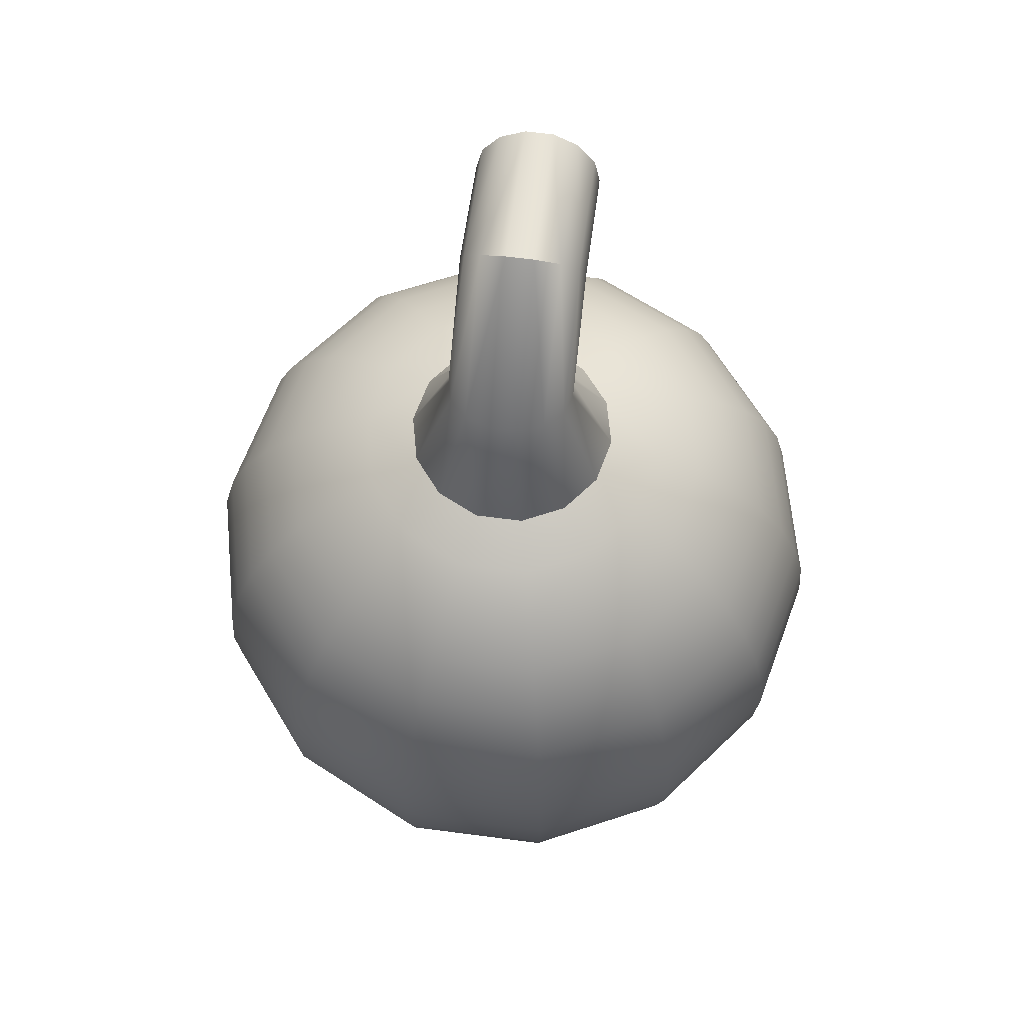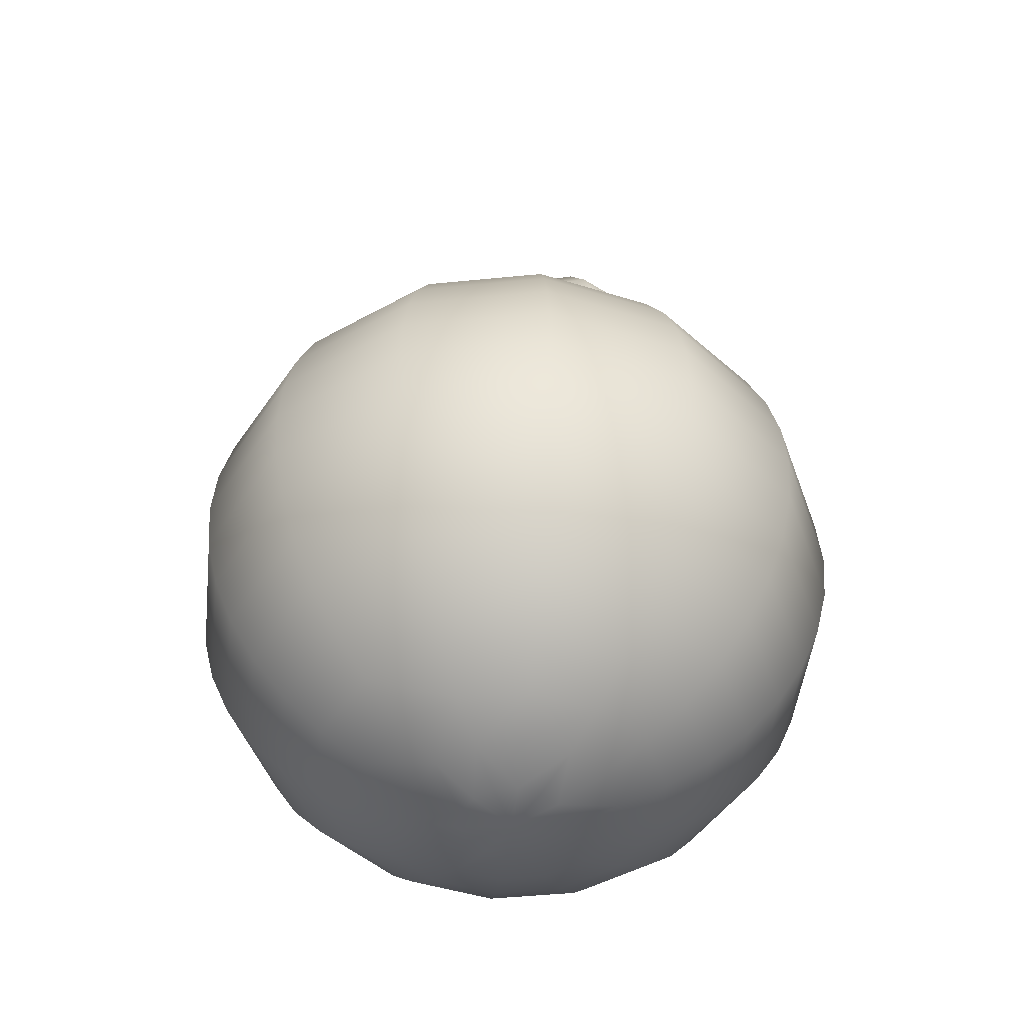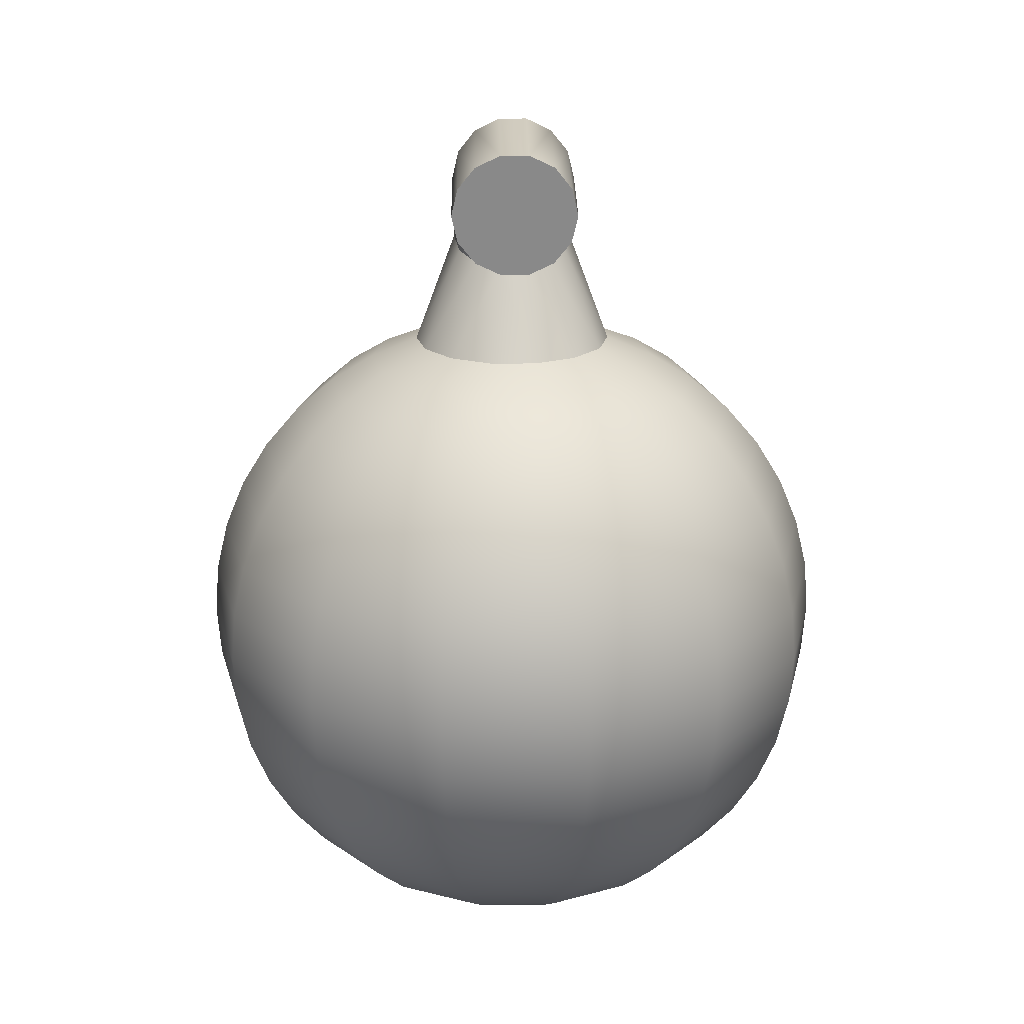
<metadata>
{"format":"obj","ext":"obj","renderer":"f3d","projection":"perspective","resolution":1024,"background":"white","views":[{"elev":65.3,"azim":7.5,"up":"+Y"},{"elev":-47.4,"azim":57.8,"up":"+Y"},{"elev":20.3,"azim":179.2,"up":"+Y"}]}
</metadata>
<code>
o Fruit
v 0.1409 -0.9877 -0.06787
v 0.09753 -0.9877 -0.1223
v 0.1927 -0.9511 -0.2416
v 0.2784 -0.9511 -0.1341
v 0.03481 -0.9877 -0.1525
v 0.06876 -0.9511 -0.3013
v -0.03481 -0.9877 -0.1525
v -0.06876 -0.9511 -0.3013
v -0.09753 -0.9877 -0.1223
v -0.1927 -0.9511 -0.2416
v -0.1409 -0.9877 -0.06787
v -0.2784 -0.9511 -0.1341
v -0.1564 -0.9877 -0
v -0.309 -0.9511 -0
v -0.1409 -0.9877 0.06787
v -0.2784 -0.9511 0.1341
v -0.09753 -0.9877 0.1223
v -0.1927 -0.9511 0.2416
v -0.03481 -0.9877 0.1525
v -0.06876 -0.9511 0.3013
v 0.03481 -0.9877 0.1525
v 0.06876 -0.9511 0.3013
v 0.09753 -0.9877 0.1223
v 0.1927 -0.9511 0.2416
v 0.1409 -0.9877 0.06787
v 0.2784 -0.9511 0.1341
v 0.1564 -0.9877 -0
v 0.309 -0.9511 -0
v 0.2831 -0.891 -0.3549
v 0.409 -0.891 -0.197
v 0.101 -0.891 -0.4426
v -0.101 -0.891 -0.4426
v -0.2831 -0.891 -0.3549
v -0.409 -0.891 -0.197
v -0.454 -0.891 -0
v -0.409 -0.891 0.197
v -0.2831 -0.891 0.3549
v -0.101 -0.891 0.4426
v 0.101 -0.891 0.4426
v 0.2831 -0.891 0.3549
v 0.409 -0.891 0.197
v 0.454 -0.891 -0
v 0.3665 -0.809 -0.4595
v 0.5296 -0.809 -0.255
v 0.1308 -0.809 -0.573
v -0.1308 -0.809 -0.573
v -0.3665 -0.809 -0.4595
v -0.5296 -0.809 -0.255
v -0.5878 -0.809 -0
v -0.5296 -0.809 0.255
v -0.3665 -0.809 0.4595
v -0.1308 -0.809 0.573
v 0.1308 -0.809 0.573
v 0.3665 -0.809 0.4595
v 0.5296 -0.809 0.255
v 0.5878 -0.809 -0
v 0.4409 -0.7071 -0.5528
v 0.6371 -0.7071 -0.3068
v 0.1573 -0.7071 -0.6894
v -0.1573 -0.7071 -0.6894
v -0.4409 -0.7071 -0.5528
v -0.6371 -0.7071 -0.3068
v -0.7071 -0.7071 -0
v -0.6371 -0.7071 0.3068
v -0.4409 -0.7071 0.5528
v -0.1573 -0.7071 0.6894
v 0.1573 -0.7071 0.6894
v 0.4409 -0.7071 0.5528
v 0.6371 -0.7071 0.3068
v 0.7071 -0.7071 -0
v 0.5044 -0.5878 -0.6325
v 0.7289 -0.5878 -0.351
v 0.18 -0.5878 -0.7887
v -0.18 -0.5878 -0.7887
v -0.5044 -0.5878 -0.6325
v -0.7289 -0.5878 -0.351
v -0.809 -0.5878 -0
v -0.7289 -0.5878 0.351
v -0.5044 -0.5878 0.6325
v -0.18 -0.5878 0.7887
v 0.18 -0.5878 0.7887
v 0.5044 -0.5878 0.6325
v 0.7289 -0.5878 0.351
v 0.809 -0.5878 -0
v 0.5555 -0.454 -0.6966
v 0.8028 -0.454 -0.3866
v 0.1983 -0.454 -0.8687
v -0.1983 -0.454 -0.8687
v -0.5555 -0.454 -0.6966
v -0.8028 -0.454 -0.3866
v -0.891 -0.454 -0
v -0.8028 -0.454 0.3866
v -0.5555 -0.454 0.6966
v -0.1983 -0.454 0.8687
v 0.1983 -0.454 0.8687
v 0.5555 -0.454 0.6966
v 0.8028 -0.454 0.3866
v 0.891 -0.454 -0
v 0.593 -0.309 -0.7436
v 0.8569 -0.309 -0.4126
v 0.2116 -0.309 -0.9272
v -0.2116 -0.309 -0.9272
v -0.593 -0.309 -0.7436
v -0.8569 -0.309 -0.4126
v -0.9511 -0.309 -0
v -0.8569 -0.309 0.4126
v -0.593 -0.309 0.7436
v -0.2116 -0.309 0.9272
v 0.2116 -0.309 0.9272
v 0.593 -0.309 0.7436
v 0.8569 -0.309 0.4126
v 0.9511 -0.309 -0
v 0.6158 -0.1564 -0.7722
v 0.8899 -0.1564 -0.4285
v 0.2198 -0.1564 -0.9629
v -0.2198 -0.1564 -0.9629
v -0.6158 -0.1564 -0.7722
v -0.8899 -0.1564 -0.4285
v -0.9877 -0.1564 -0
v -0.8899 -0.1564 0.4285
v -0.6158 -0.1564 0.7722
v -0.2198 -0.1564 0.9629
v 0.2198 -0.1564 0.9629
v 0.6158 -0.1564 0.7722
v 0.8899 -0.1564 0.4285
v 0.9877 -0.1564 -0
v 0.6235 0 -0.7818
v 0.901 0 -0.4339
v 0.2225 0 -0.9749
v -0.2225 0 -0.9749
v -0.6235 0 -0.7818
v -0.901 0 -0.4339
v -1 0 0
v -0.901 -0 0.4339
v -0.6235 -0 0.7818
v -0.2225 -0 0.9749
v 0.2225 -0 0.9749
v 0.6235 -0 0.7818
v 0.901 -0 0.4339
v 1 0 0
v 0.6158 0.1564 -0.7722
v 0.8899 0.1564 -0.4285
v 0.2198 0.1564 -0.9629
v -0.2198 0.1564 -0.9629
v -0.6158 0.1564 -0.7722
v -0.8899 0.1564 -0.4285
v -0.9877 0.1564 0
v -0.8899 0.1564 0.4285
v -0.6158 0.1564 0.7722
v -0.2198 0.1564 0.9629
v 0.2198 0.1564 0.9629
v 0.6158 0.1564 0.7722
v 0.8899 0.1564 0.4285
v 0.9877 0.1564 0
v 0.593 0.309 -0.7436
v 0.8569 0.309 -0.4126
v 0.2116 0.309 -0.9272
v -0.2116 0.309 -0.9272
v -0.593 0.309 -0.7436
v -0.8569 0.309 -0.4126
v -0.9511 0.309 0
v -0.8569 0.309 0.4126
v -0.593 0.309 0.7436
v -0.2116 0.309 0.9272
v 0.2116 0.309 0.9272
v 0.593 0.309 0.7436
v 0.8569 0.309 0.4126
v 0.9511 0.309 0
v 0.5555 0.454 -0.6966
v 0.8028 0.454 -0.3866
v 0.1983 0.454 -0.8687
v -0.1983 0.454 -0.8687
v -0.5555 0.454 -0.6966
v -0.8028 0.454 -0.3866
v -0.891 0.454 0
v -0.8028 0.454 0.3866
v -0.5555 0.454 0.6966
v -0.1983 0.454 0.8687
v 0.1983 0.454 0.8687
v 0.5555 0.454 0.6966
v 0.8028 0.454 0.3866
v 0.891 0.454 0
v 0.5044 0.5878 -0.6325
v 0.7289 0.5878 -0.351
v 0.18 0.5878 -0.7887
v -0.18 0.5878 -0.7887
v -0.5044 0.5878 -0.6325
v -0.7289 0.5878 -0.351
v -0.809 0.5878 0
v -0.7289 0.5878 0.351
v -0.5044 0.5878 0.6325
v -0.18 0.5878 0.7887
v 0.18 0.5878 0.7887
v 0.5044 0.5878 0.6325
v 0.7289 0.5878 0.351
v 0.809 0.5878 0
v 0.4409 0.7071 -0.5528
v 0.6371 0.7071 -0.3068
v 0.1573 0.7071 -0.6894
v -0.1573 0.7071 -0.6894
v -0.4409 0.7071 -0.5528
v -0.6371 0.7071 -0.3068
v -0.7071 0.7071 0
v -0.6371 0.7071 0.3068
v -0.4409 0.7071 0.5528
v -0.1573 0.7071 0.6894
v 0.1573 0.7071 0.6894
v 0.4409 0.7071 0.5528
v 0.6371 0.7071 0.3068
v 0.7071 0.7071 0
v 0.3665 0.809 -0.4595
v 0.5296 0.809 -0.255
v 0.1308 0.809 -0.573
v -0.1308 0.809 -0.573
v -0.3665 0.809 -0.4595
v -0.5296 0.809 -0.255
v -0.5878 0.809 0
v -0.5296 0.809 0.255
v -0.3665 0.809 0.4595
v -0.1308 0.809 0.573
v 0.1308 0.809 0.573
v 0.3665 0.809 0.4595
v 0.5296 0.809 0.255
v 0.5878 0.809 0
v 0.2831 0.891 -0.3549
v 0.409 0.891 -0.197
v 0.101 0.891 -0.4426
v -0.101 0.891 -0.4426
v -0.2831 0.891 -0.3549
v -0.409 0.891 -0.197
v -0.454 0.891 0
v -0.409 0.891 0.197
v -0.2831 0.891 0.3549
v -0.101 0.891 0.4426
v 0.101 0.891 0.4426
v 0.2831 0.891 0.3549
v 0.409 0.891 0.197
v 0.454 0.891 0
v 0.1927 0.9511 -0.2416
v 0.2784 0.9511 -0.1341
v 0.06876 0.9511 -0.3013
v -0.06876 0.9511 -0.3013
v -0.1927 0.9511 -0.2416
v -0.2784 0.9511 -0.1341
v -0.309 0.9511 0
v -0.2784 0.9511 0.1341
v -0.1927 0.9511 0.2416
v -0.06876 0.9511 0.3013
v 0.06876 0.9511 0.3013
v 0.1927 0.9511 0.2416
v 0.2784 0.9511 0.1341
v 0.309 0.9511 0
v 0 -1 -0
v 0.1156 1.339 -0.5762
v 0.04126 1.303 -0.5719
v -0.04126 1.303 -0.5719
v -0.1156 1.339 -0.5762
v -0.167 1.404 -0.5839
v -0.1854 1.485 -0.5934
v -0.167 1.565 -0.603
v -0.1156 1.63 -0.6107
v -0.04126 1.666 -0.6149
v 0.04126 1.666 -0.6149
v 0.1156 1.63 -0.6107
v 0.167 1.565 -0.603
v 0.1854 1.485 -0.5934
v 0.167 1.404 -0.5839
v 0.04126 1.212 -0.1396
v 0.1156 1.225 -0.106
v -0.04126 1.212 -0.1396
v -0.1156 1.225 -0.106
v -0.167 1.25 -0.04545
v -0.1854 1.28 0.03007
v -0.167 1.31 0.1056
v -0.1156 1.334 0.1662
v -0.04126 1.348 0.1998
v 0.04126 1.348 0.1998
v 0.1156 1.334 0.1662
v 0.167 1.31 0.1056
v 0.1854 1.28 0.03007
v 0.167 1.25 -0.04545
v 0.04126 1.359 -0.3222
v 0.1156 1.392 -0.3073
v -0.04126 1.359 -0.3222
v -0.1156 1.392 -0.3073
v -0.167 1.452 -0.2805
v -0.1854 1.526 -0.247
v -0.167 1.6 -0.2135
v -0.1156 1.659 -0.1867
v -0.04126 1.692 -0.1718
v 0.04126 1.692 -0.1718
v 0.1156 1.659 -0.1867
v 0.167 1.6 -0.2135
v 0.1854 1.526 -0.247
v 0.167 1.452 -0.2805
f 260 261 265
f 267 254 257
f 255 256 257
f 257 258 267
f 259 260 265
f 261 262 263
f 263 264 261
f 265 266 259
f 254 255 257
f 258 259 267
f 261 264 265
f 266 267 259
f 1 3 4
f 5 3 2
f 7 6 5
f 9 8 7
f 11 10 9
f 11 14 12
f 15 14 13
f 15 18 16
f 19 18 17
f 19 22 20
f 21 24 22
f 25 24 23
f 25 28 26
f 1 28 27
f 3 30 4
f 6 29 3
f 8 31 6
f 8 33 32
f 10 34 33
f 12 35 34
f 16 35 14
f 18 36 16
f 20 37 18
f 22 38 20
f 22 40 39
f 24 41 40
f 26 42 41
f 4 42 28
f 29 44 30
f 29 45 43
f 31 46 45
f 33 46 32
f 34 47 33
f 34 49 48
f 35 50 49
f 36 51 50
f 37 52 51
f 38 53 52
f 40 53 39
f 41 54 40
f 42 55 41
f 42 44 56
f 43 58 44
f 45 57 43
f 46 59 45
f 47 60 46
f 48 61 47
f 49 62 48
f 49 64 63
f 51 64 50
f 52 65 51
f 53 66 52
f 54 67 53
f 54 69 68
f 55 70 69
f 44 70 56
f 57 72 58
f 59 71 57
f 60 73 59
f 60 75 74
f 61 76 75
f 63 76 62
f 63 78 77
f 65 78 64
f 66 79 65
f 67 80 66
f 67 82 81
f 68 83 82
f 70 83 69
f 70 72 84
f 71 86 72
f 71 87 85
f 73 88 87
f 74 89 88
f 75 90 89
f 76 91 90
f 78 91 77
f 79 92 78
f 79 94 93
f 81 94 80
f 82 95 81
f 82 97 96
f 84 97 83
f 84 86 98
f 85 100 86
f 87 99 85
f 88 101 87
f 89 102 88
f 90 103 89
f 90 105 104
f 92 105 91
f 93 106 92
f 94 107 93
f 95 108 94
f 95 110 109
f 97 110 96
f 97 112 111
f 86 112 98
f 99 114 100
f 99 115 113
f 101 116 115
f 102 117 116
f 103 118 117
f 105 118 104
f 106 119 105
f 107 120 106
f 108 121 107
f 109 122 108
f 110 123 109
f 111 124 110
f 111 126 125
f 100 126 112
f 114 127 128
f 115 127 113
f 116 129 115
f 117 130 116
f 118 131 117
f 119 132 118
f 120 133 119
f 120 135 134
f 121 136 135
f 122 137 136
f 124 137 123
f 124 139 138
f 126 139 125
f 126 128 140
f 127 142 128
f 127 143 141
f 129 144 143
f 130 145 144
f 131 146 145
f 132 147 146
f 134 147 133
f 135 148 134
f 136 149 135
f 136 151 150
f 138 151 137
f 139 152 138
f 140 153 139
f 128 154 140
f 141 156 142
f 143 155 141
f 144 157 143
f 145 158 144
f 146 159 145
f 147 160 146
f 148 161 147
f 148 163 162
f 149 164 163
f 150 165 164
f 151 166 165
f 153 166 152
f 154 167 153
f 154 156 168
f 156 169 170
f 155 171 169
f 157 172 171
f 158 173 172
f 160 173 159
f 161 174 160
f 161 176 175
f 162 177 176
f 163 178 177
f 165 178 164
f 166 179 165
f 167 180 166
f 168 181 167
f 156 182 168
f 170 183 184
f 171 183 169
f 172 185 171
f 173 186 172
f 174 187 173
f 175 188 174
f 175 190 189
f 177 190 176
f 178 191 177
f 179 192 178
f 179 194 193
f 181 194 180
f 181 196 195
f 170 196 182
f 184 197 198
f 183 199 197
f 186 199 185
f 187 200 186
f 188 201 187
f 188 203 202
f 190 203 189
f 190 205 204
f 191 206 205
f 193 206 192
f 194 207 193
f 195 208 194
f 195 210 209
f 184 210 196
f 198 211 212
f 197 213 211
f 199 214 213
f 200 215 214
f 201 216 215
f 202 217 216
f 203 218 217
f 204 219 218
f 205 220 219
f 206 221 220
f 207 222 221
f 209 222 208
f 210 223 209
f 198 224 210
f 212 225 226
f 213 225 211
f 214 227 213
f 214 229 228
f 216 229 215
f 217 230 216
f 218 231 217
f 219 232 218
f 220 233 219
f 221 234 220
f 221 236 235
f 222 237 236
f 223 238 237
f 212 238 224
f 226 239 240
f 225 241 239
f 227 242 241
f 229 242 228
f 230 243 229
f 231 244 230
f 231 246 245
f 232 247 246
f 233 248 247
f 235 248 234
f 236 249 235
f 237 250 236
f 238 251 237
f 238 240 252
f 2 1 253
f 5 2 253
f 7 5 253
f 9 7 253
f 11 9 253
f 13 11 253
f 15 13 253
f 17 15 253
f 19 17 253
f 21 19 253
f 23 21 253
f 25 23 253
f 27 25 253
f 1 27 253
f 239 268 269
f 242 268 241
f 243 270 242
f 244 271 243
f 245 272 244
f 246 273 245
f 247 274 246
f 248 275 247
f 248 277 276
f 249 278 277
f 250 279 278
f 251 280 279
f 252 281 280
f 240 269 281
f 268 283 269
f 270 282 268
f 270 285 284
f 271 286 285
f 272 287 286
f 273 288 287
f 274 289 288
f 275 290 289
f 277 290 276
f 278 291 277
f 279 292 278
f 280 293 279
f 281 294 280
f 269 295 281
f 282 254 283
f 284 255 282
f 284 257 256
f 285 258 257
f 286 259 258
f 287 260 259
f 288 261 260
f 289 262 261
f 291 262 290
f 292 263 291
f 293 264 292
f 294 265 293
f 295 266 294
f 283 267 295
f 1 2 3
f 5 6 3
f 7 8 6
f 9 10 8
f 11 12 10
f 11 13 14
f 15 16 14
f 15 17 18
f 19 20 18
f 19 21 22
f 21 23 24
f 25 26 24
f 25 27 28
f 1 4 28
f 3 29 30
f 6 31 29
f 8 32 31
f 8 10 33
f 10 12 34
f 12 14 35
f 16 36 35
f 18 37 36
f 20 38 37
f 22 39 38
f 22 24 40
f 24 26 41
f 26 28 42
f 4 30 42
f 29 43 44
f 29 31 45
f 31 32 46
f 33 47 46
f 34 48 47
f 34 35 49
f 35 36 50
f 36 37 51
f 37 38 52
f 38 39 53
f 40 54 53
f 41 55 54
f 42 56 55
f 42 30 44
f 43 57 58
f 45 59 57
f 46 60 59
f 47 61 60
f 48 62 61
f 49 63 62
f 49 50 64
f 51 65 64
f 52 66 65
f 53 67 66
f 54 68 67
f 54 55 69
f 55 56 70
f 44 58 70
f 57 71 72
f 59 73 71
f 60 74 73
f 60 61 75
f 61 62 76
f 63 77 76
f 63 64 78
f 65 79 78
f 66 80 79
f 67 81 80
f 67 68 82
f 68 69 83
f 70 84 83
f 70 58 72
f 71 85 86
f 71 73 87
f 73 74 88
f 74 75 89
f 75 76 90
f 76 77 91
f 78 92 91
f 79 93 92
f 79 80 94
f 81 95 94
f 82 96 95
f 82 83 97
f 84 98 97
f 84 72 86
f 85 99 100
f 87 101 99
f 88 102 101
f 89 103 102
f 90 104 103
f 90 91 105
f 92 106 105
f 93 107 106
f 94 108 107
f 95 109 108
f 95 96 110
f 97 111 110
f 97 98 112
f 86 100 112
f 99 113 114
f 99 101 115
f 101 102 116
f 102 103 117
f 103 104 118
f 105 119 118
f 106 120 119
f 107 121 120
f 108 122 121
f 109 123 122
f 110 124 123
f 111 125 124
f 111 112 126
f 100 114 126
f 114 113 127
f 115 129 127
f 116 130 129
f 117 131 130
f 118 132 131
f 119 133 132
f 120 134 133
f 120 121 135
f 121 122 136
f 122 123 137
f 124 138 137
f 124 125 139
f 126 140 139
f 126 114 128
f 127 141 142
f 127 129 143
f 129 130 144
f 130 131 145
f 131 132 146
f 132 133 147
f 134 148 147
f 135 149 148
f 136 150 149
f 136 137 151
f 138 152 151
f 139 153 152
f 140 154 153
f 128 142 154
f 141 155 156
f 143 157 155
f 144 158 157
f 145 159 158
f 146 160 159
f 147 161 160
f 148 162 161
f 148 149 163
f 149 150 164
f 150 151 165
f 151 152 166
f 153 167 166
f 154 168 167
f 154 142 156
f 156 155 169
f 155 157 171
f 157 158 172
f 158 159 173
f 160 174 173
f 161 175 174
f 161 162 176
f 162 163 177
f 163 164 178
f 165 179 178
f 166 180 179
f 167 181 180
f 168 182 181
f 156 170 182
f 170 169 183
f 171 185 183
f 172 186 185
f 173 187 186
f 174 188 187
f 175 189 188
f 175 176 190
f 177 191 190
f 178 192 191
f 179 193 192
f 179 180 194
f 181 195 194
f 181 182 196
f 170 184 196
f 184 183 197
f 183 185 199
f 186 200 199
f 187 201 200
f 188 202 201
f 188 189 203
f 190 204 203
f 190 191 205
f 191 192 206
f 193 207 206
f 194 208 207
f 195 209 208
f 195 196 210
f 184 198 210
f 198 197 211
f 197 199 213
f 199 200 214
f 200 201 215
f 201 202 216
f 202 203 217
f 203 204 218
f 204 205 219
f 205 206 220
f 206 207 221
f 207 208 222
f 209 223 222
f 210 224 223
f 198 212 224
f 212 211 225
f 213 227 225
f 214 228 227
f 214 215 229
f 216 230 229
f 217 231 230
f 218 232 231
f 219 233 232
f 220 234 233
f 221 235 234
f 221 222 236
f 222 223 237
f 223 224 238
f 212 226 238
f 226 225 239
f 225 227 241
f 227 228 242
f 229 243 242
f 230 244 243
f 231 245 244
f 231 232 246
f 232 233 247
f 233 234 248
f 235 249 248
f 236 250 249
f 237 251 250
f 238 252 251
f 238 226 240
f 239 241 268
f 242 270 268
f 243 271 270
f 244 272 271
f 245 273 272
f 246 274 273
f 247 275 274
f 248 276 275
f 248 249 277
f 249 250 278
f 250 251 279
f 251 252 280
f 252 240 281
f 240 239 269
f 268 282 283
f 270 284 282
f 270 271 285
f 271 272 286
f 272 273 287
f 273 274 288
f 274 275 289
f 275 276 290
f 277 291 290
f 278 292 291
f 279 293 292
f 280 294 293
f 281 295 294
f 269 283 295
f 282 255 254
f 284 256 255
f 284 285 257
f 285 286 258
f 286 287 259
f 287 288 260
f 288 289 261
f 289 290 262
f 291 263 262
f 292 264 263
f 293 265 264
f 294 266 265
f 295 267 266
f 283 254 267

</code>
